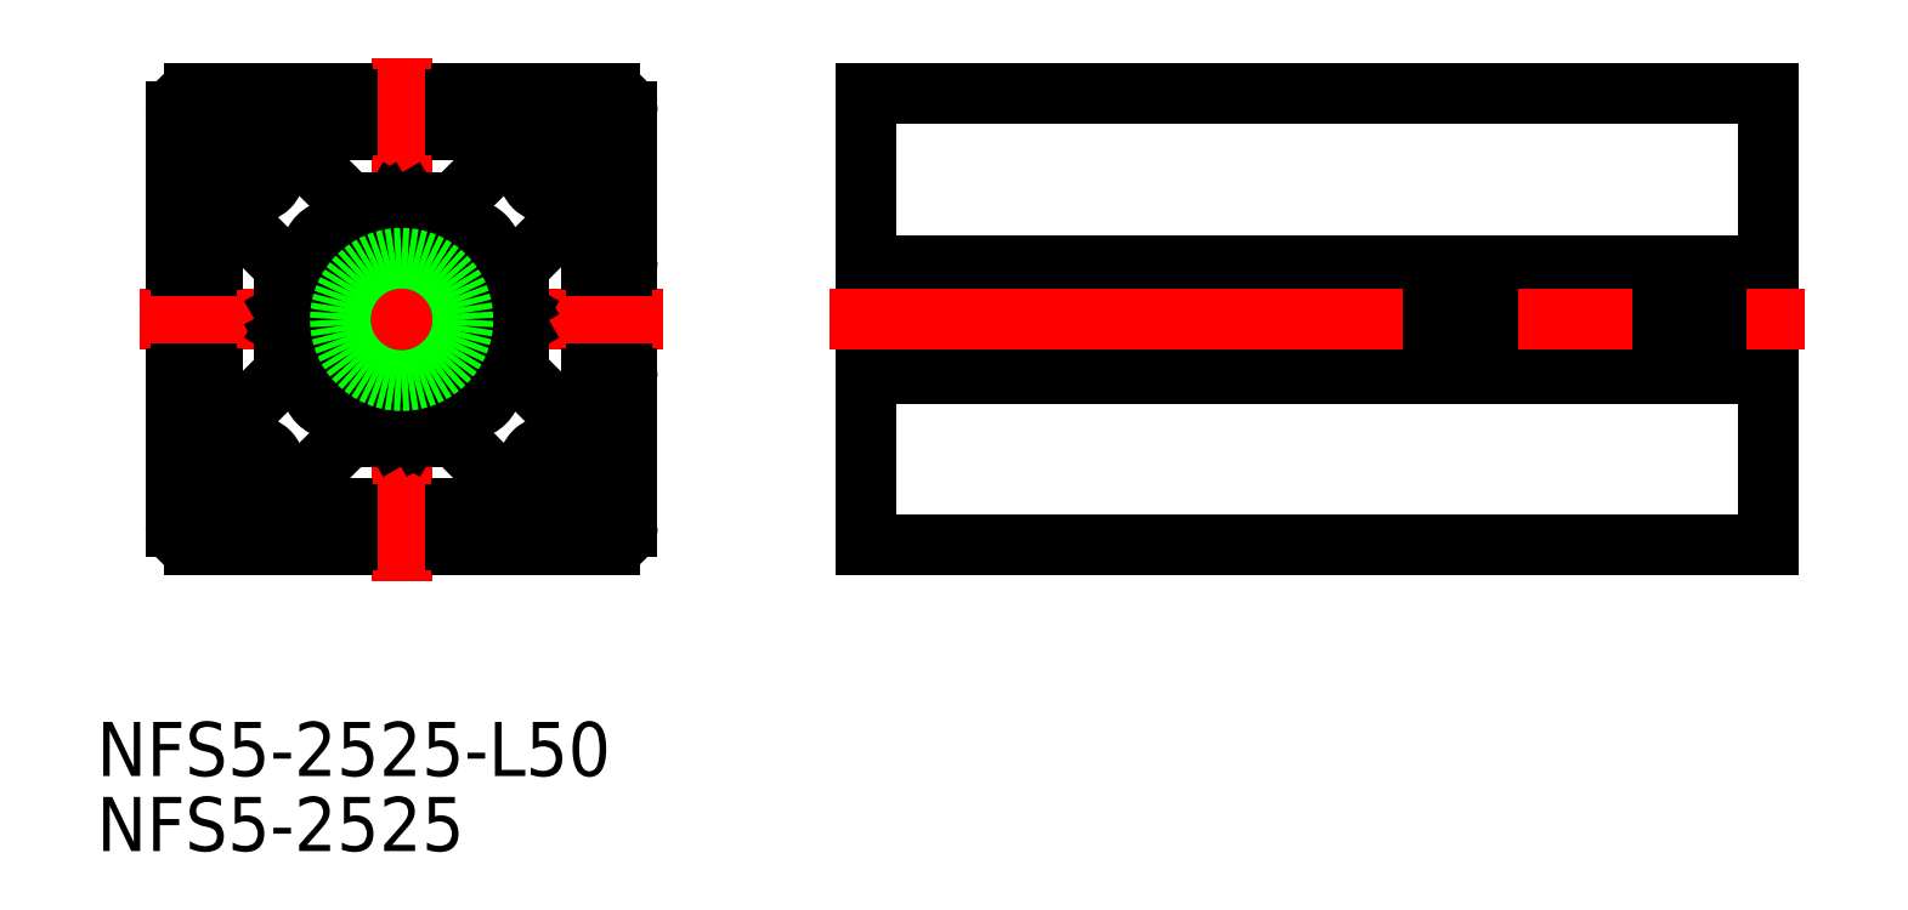
<metadata>
{"format":"dxf","ext":"dxf","renderer":"ezdxf+matplotlib","layout":"modelspace","background":"white","min_lineweight":24,"dpi":150}
</metadata>
<code>
0
SECTION
2
ENTITIES
0
LINE
8
CENTER
10
9e-16
20
14.5
30
0
11
-9e-16
21
-14.5
31
0
0
LINE
8
CENTER
10
14.5
20
0
30
0
11
-14.5
21
0
31
0
0
LINE
8
0
10
11.5
20
12.5
30
0
11
3.3
21
12.5
31
0
0
LINE
8
0
10
11.5
20
-12.5
30
0
11
3.3
21
-12.5
31
0
0
LINE
8
0
10
12.5
20
11.5
30
0
11
12.5
21
3.3
31
0
0
LINE
8
0
10
-12.5
20
11.5
30
0
11
-12.5
21
3.3
31
0
0
LINE
8
0
10
2.939
20
6.5
30
0
11
0.6536
21
6.5
31
0
0
LINE
8
0
10
-2.5
20
6.5
30
0
11
-2.939
21
6.5
31
0
0
ARC
8
0
10
3.3
20
12.2
30
0
40
0.3
50
90
51
180
0
LINE
8
0
10
6
20
10.5
30
0
11
3.3
21
10.5
31
0
0
ARC
8
0
10
3.3
20
10.8
30
0
40
0.3
50
180
51
270
0
LINE
8
0
10
-3.3
20
10.5
30
0
11
-6
21
10.5
31
0
0
ARC
8
0
10
-3.3
20
10.8
30
0
40
0.3
50
270
51
0
0
LINE
8
0
10
-6
20
9.561
30
0
11
-6
21
10.5
31
0
0
LINE
8
0
10
6
20
9.561
30
0
11
6
21
10.5
31
0
0
LINE
8
0
10
-3
20
10.8
30
0
11
-3
21
12.2
31
0
0
ARC
8
0
10
-3.3
20
12.2
30
0
40
0.3
50
0
51
90
0
LINE
8
0
10
3
20
10.8
30
0
11
3
21
12.2
31
0
0
LINE
8
0
10
-0.4036
20
6.433
30
0
11
8.9e-15
21
6.2
31
0
0
LINE
8
0
10
0.4036
20
6.433
30
0
11
8.9e-15
21
6.2
31
0
0
ARC
8
0
10
0.6536
20
6
30
0
40
0.5
50
90
51
120
0
LINE
8
0
10
-2.939
20
6.5
30
0
11
-6
21
9.561
31
0
0
LINE
8
0
10
2.939
20
6.5
30
0
11
6
21
9.561
31
0
0
LINE
8
0
10
-2.5
20
6.5
30
0
11
-1.219
21
6.251
31
0
0
ARC
8
0
10
-0.6536
20
6
30
0
40
0.5
50
60
51
120
0
LINE
8
0
10
-0.9036
20
6.433
30
0
11
-1.219
21
6.251
31
0
0
LINE
8
0
10
2.939
20
-6.5
30
0
11
2.5
21
-6.5
31
0
0
LINE
8
0
10
-0.6536
20
-6.5
30
0
11
-2.939
21
-6.5
31
0
0
ARC
8
0
10
3.3
20
-12.2
30
0
40
0.3
50
180
51
270
0
LINE
8
0
10
6
20
-10.5
30
0
11
3.3
21
-10.5
31
0
0
ARC
8
0
10
3.3
20
-10.8
30
0
40
0.3
50
90
51
180
0
LINE
8
0
10
-3.3
20
-10.5
30
0
11
-6
21
-10.5
31
0
0
ARC
8
0
10
-3.3
20
-10.8
30
0
40
0.3
50
0
51
90
0
LINE
8
0
10
-6
20
-9.561
30
0
11
-6
21
-10.5
31
0
0
LINE
8
0
10
6
20
-9.561
30
0
11
6
21
-10.5
31
0
0
LINE
8
0
10
-3
20
-10.8
30
0
11
-3
21
-12.2
31
0
0
ARC
8
0
10
-3.3
20
-12.2
30
0
40
0.3
50
270
51
0
0
LINE
8
0
10
3
20
-10.8
30
0
11
3
21
-12.2
31
0
0
LINE
8
0
10
-2.939
20
-6.5
30
0
11
-6
21
-9.561
31
0
0
LINE
8
0
10
2.939
20
-6.5
30
0
11
6
21
-9.561
31
0
0
LINE
8
0
10
0.4036
20
-6.433
30
0
11
1.8e-15
21
-6.2
31
0
0
LINE
8
0
10
-0.4036
20
-6.433
30
0
11
1.8e-15
21
-6.2
31
0
0
ARC
8
0
10
-0.6536
20
-6
30
0
40
0.5
50
270
51
300
0
LINE
8
0
10
2.5
20
-6.5
30
0
11
1.219
21
-6.251
31
0
0
ARC
8
0
10
0.6536
20
-6
30
0
40
0.5
50
240
51
300
0
LINE
8
0
10
0.9036
20
-6.433
30
0
11
1.219
21
-6.251
31
0
0
LINE
8
0
10
6.5
20
-2.939
30
0
11
6.5
21
-0.6536
31
0
0
LINE
8
0
10
6.5
20
2.5
30
0
11
6.5
21
2.939
31
0
0
ARC
8
0
10
12.2
20
-3.3
30
0
40
0.3
50
0
51
90
0
LINE
8
0
10
10.5
20
-6
30
0
11
10.5
21
-3.3
31
0
0
ARC
8
0
10
10.8
20
-3.3
30
0
40
0.3
50
90
51
180
0
LINE
8
0
10
10.5
20
3.3
30
0
11
10.5
21
6
31
0
0
ARC
8
0
10
10.8
20
3.3
30
0
40
0.3
50
180
51
270
0
LINE
8
0
10
9.561
20
6
30
0
11
10.5
21
6
31
0
0
LINE
8
0
10
9.561
20
-6
30
0
11
10.5
21
-6
31
0
0
LINE
8
0
10
10.8
20
3
30
0
11
12.2
21
3
31
0
0
ARC
8
0
10
12.2
20
3.3
30
0
40
0.3
50
270
51
0
0
LINE
8
0
10
10.8
20
-3
30
0
11
12.2
21
-3
31
0
0
LINE
8
0
10
6.5
20
2.939
30
0
11
9.561
21
6
31
0
0
LINE
8
0
10
6.5
20
-2.939
30
0
11
9.561
21
-6
31
0
0
LINE
8
0
10
6.433
20
0.4036
30
0
11
6.2
21
1.07e-14
31
0
0
LINE
8
0
10
6.433
20
-0.4036
30
0
11
6.2
21
1.07e-14
31
0
0
ARC
8
0
10
6
20
-0.6536
30
0
40
0.5
50
0
51
30
0
LINE
8
0
10
6.5
20
2.5
30
0
11
6.251
21
1.219
31
0
0
ARC
8
0
10
6
20
0.6536
30
0
40
0.5
50
330
51
30
0
LINE
8
0
10
6.433
20
0.9036
30
0
11
6.251
21
1.219
31
0
0
ARC
8
0
10
1.8e-15
20
0
30
0
40
3.4
50
63.11
51
116.9
0
ARC
8
0
10
1.8e-15
20
0
30
0
40
3.4
50
153.1
51
206.9
0
ARC
8
0
10
1.8e-15
20
0
30
0
40
3.4
50
243.1
51
296.9
0
ARC
8
0
10
1.674
20
-3.3
30
0
40
0.3
50
45
51
116.9
0
ARC
8
0
10
1.674
20
3.3
30
0
40
0.3
50
243.1
51
315
0
ARC
8
0
10
1.8e-15
20
0
30
0
40
3.4
50
333.1
51
26.89
0
ARC
8
0
10
3.3
20
-1.674
30
0
40
0.3
50
153.1
51
225
0
ARC
8
0
10
3.3
20
1.674
30
0
40
0.3
50
135
51
206.9
0
LINE
8
0
10
3.088
20
1.886
30
0
11
3.582
21
2.38
31
0
0
LINE
8
0
10
1.886
20
3.088
30
0
11
2.38
21
3.582
31
0
0
LINE
8
0
10
1.886
20
-3.088
30
0
11
2.38
21
-3.582
31
0
0
LINE
8
0
10
3.088
20
-1.886
30
0
11
3.582
21
-2.38
31
0
0
ARC
8
0
10
3.677
20
3.677
30
0
40
1.3
50
265.8
51
184.2
0
ARC
8
0
10
3.677
20
-3.677
30
0
40
1.3
50
175.8
51
94.17
0
ARC
8
0
10
-1.674
20
-3.3
30
0
40
0.3
50
63.11
51
135
0
ARC
8
0
10
-1.674
20
3.3
30
0
40
0.3
50
225
51
296.9
0
ARC
8
0
10
-3.3
20
-1.674
30
0
40
0.3
50
315
51
26.89
0
ARC
8
0
10
-3.3
20
1.674
30
0
40
0.3
50
333.1
51
45
0
LINE
8
0
10
-3.088
20
1.886
30
0
11
-3.582
21
2.38
31
0
0
LINE
8
0
10
-1.886
20
-3.088
30
0
11
-2.38
21
-3.582
31
0
0
LINE
8
0
10
-3.088
20
-1.886
30
0
11
-3.582
21
-2.38
31
0
0
ARC
8
0
10
-3.677
20
3.677
30
0
40
1.3
50
355.8
51
274.2
0
ARC
8
0
10
-3.677
20
-3.677
30
0
40
1.3
50
85.83
51
4.168
0
LINE
8
0
10
-1.886
20
3.088
30
0
11
-2.38
21
3.582
31
0
0
LINE
8
0
10
7.481
20
10.06
30
0
11
8.061
21
9.475
31
0
0
LINE
8
0
10
9.475
20
8.061
30
0
11
10.06
21
7.481
31
0
0
LINE
8
0
10
11.25
20
9.75
30
0
11
11.25
21
7.976
31
0
0
LINE
8
0
10
9.75
20
11.25
30
0
11
7.976
21
11.25
31
0
0
ARC
8
0
10
9.75
20
9.75
30
0
40
1.5
50
0
51
90
0
LINE
8
0
10
8.061
20
9.475
30
0
11
7.354
21
8.768
31
0
0
LINE
8
0
10
9.475
20
8.061
30
0
11
8.768
21
7.354
31
0
0
ARC
8
0
10
8.061
20
8.061
30
0
40
1
50
135
51
315
0
ARC
8
0
10
10.55
20
7.976
30
0
40
0.7
50
225
51
0
0
ARC
8
0
10
7.976
20
10.55
30
0
40
0.7
50
90
51
225
0
LINE
8
0
10
7.481
20
-10.06
30
0
11
8.061
21
-9.475
31
0
0
LINE
8
0
10
9.475
20
-8.061
30
0
11
10.06
21
-7.481
31
0
0
LINE
8
0
10
11.25
20
-9.75
30
0
11
11.25
21
-7.976
31
0
0
LINE
8
0
10
9.75
20
-11.25
30
0
11
7.976
21
-11.25
31
0
0
ARC
8
0
10
9.75
20
-9.75
30
0
40
1.5
50
270
51
0
0
LINE
8
0
10
8.061
20
-9.475
30
0
11
7.354
21
-8.768
31
0
0
LINE
8
0
10
9.475
20
-8.061
30
0
11
8.768
21
-7.354
31
0
0
ARC
8
0
10
8.061
20
-8.061
30
0
40
1
50
45
51
225
0
ARC
8
0
10
10.55
20
-7.976
30
0
40
0.7
50
0
51
135
0
ARC
8
0
10
7.976
20
-10.55
30
0
40
0.7
50
135
51
270
0
LINE
8
0
10
-6.5
20
-2.939
30
0
11
-6.5
21
-2.5
31
0
0
LINE
8
0
10
-6.5
20
0.6536
30
0
11
-6.5
21
2.939
31
0
0
ARC
8
0
10
-12.2
20
-3.3
30
0
40
0.3
50
90
51
180
0
LINE
8
0
10
-10.5
20
-6
30
0
11
-10.5
21
-3.3
31
0
0
ARC
8
0
10
-10.8
20
-3.3
30
0
40
0.3
50
0
51
90
0
LINE
8
0
10
-10.5
20
3.3
30
0
11
-10.5
21
6
31
0
0
ARC
8
0
10
-10.8
20
3.3
30
0
40
0.3
50
270
51
0
0
LINE
8
0
10
-9.561
20
6
30
0
11
-10.5
21
6
31
0
0
LINE
8
0
10
-9.561
20
-6
30
0
11
-10.5
21
-6
31
0
0
LINE
8
0
10
-10.8
20
3
30
0
11
-12.2
21
3
31
0
0
ARC
8
0
10
-12.2
20
3.3
30
0
40
0.3
50
180
51
270
0
LINE
8
0
10
-10.8
20
-3
30
0
11
-12.2
21
-3
31
0
0
LINE
8
0
10
-6.5
20
2.939
30
0
11
-9.561
21
6
31
0
0
LINE
8
0
10
-6.5
20
-2.939
30
0
11
-9.561
21
-6
31
0
0
LINE
8
0
10
-6.433
20
-0.4036
30
0
11
-6.2
21
0
31
0
0
LINE
8
0
10
-6.433
20
0.4036
30
0
11
-6.2
21
0
31
0
0
ARC
8
0
10
-6
20
0.6536
30
0
40
0.5
50
180
51
210
0
LINE
8
0
10
-6.5
20
-2.5
30
0
11
-6.251
21
-1.219
31
0
0
ARC
8
0
10
-6
20
-0.6536
30
0
40
0.5
50
150
51
210
0
LINE
8
0
10
-6.433
20
-0.9036
30
0
11
-6.251
21
-1.219
31
0
0
LINE
8
0
10
12.5
20
-3.3
30
0
11
12.5
21
-11.5
31
0
0
LINE
8
0
10
-3.3
20
12.5
30
0
11
-11.5
21
12.5
31
0
0
LINE
8
0
10
-12.5
20
-3.3
30
0
11
-12.5
21
-11.5
31
0
0
LINE
8
0
10
-3.3
20
-12.5
30
0
11
-11.5
21
-12.5
31
0
0
LINE
8
0
10
-7.481
20
10.06
30
0
11
-8.061
21
9.475
31
0
0
LINE
8
0
10
-9.475
20
8.061
30
0
11
-10.06
21
7.481
31
0
0
LINE
8
0
10
-11.25
20
9.75
30
0
11
-11.25
21
7.976
31
0
0
LINE
8
0
10
-9.75
20
11.25
30
0
11
-7.976
21
11.25
31
0
0
ARC
8
0
10
-9.75
20
9.75
30
0
40
1.5
50
90
51
180
0
LINE
8
0
10
-8.061
20
9.475
30
0
11
-7.354
21
8.768
31
0
0
LINE
8
0
10
-9.475
20
8.061
30
0
11
-8.768
21
7.354
31
0
0
ARC
8
0
10
-8.061
20
8.061
30
0
40
1
50
225
51
45
0
ARC
8
0
10
-10.55
20
7.976
30
0
40
0.7
50
180
51
315
0
ARC
8
0
10
-7.976
20
10.55
30
0
40
0.7
50
315
51
90
0
LINE
8
0
10
-7.481
20
-10.06
30
0
11
-8.061
21
-9.475
31
0
0
LINE
8
0
10
-9.475
20
-8.061
30
0
11
-10.06
21
-7.481
31
0
0
LINE
8
0
10
-11.25
20
-9.75
30
0
11
-11.25
21
-7.976
31
0
0
LINE
8
0
10
-9.75
20
-11.25
30
0
11
-7.976
21
-11.25
31
0
0
ARC
8
0
10
-9.75
20
-9.75
30
0
40
1.5
50
180
51
270
0
LINE
8
0
10
-8.061
20
-9.475
30
0
11
-7.354
21
-8.768
31
0
0
LINE
8
0
10
-9.475
20
-8.061
30
0
11
-8.768
21
-7.354
31
0
0
ARC
8
0
10
-8.061
20
-8.061
30
0
40
1
50
315
51
135
0
ARC
8
0
10
-10.55
20
-7.976
30
0
40
0.7
50
45
51
180
0
ARC
8
0
10
-7.976
20
-10.55
30
0
40
0.7
50
270
51
45
0
ARC
8
0
10
11.5
20
11.5
30
0
40
1
50
0
51
90
0
ARC
8
0
10
11.5
20
-11.5
30
0
40
1
50
270
51
0
0
ARC
8
0
10
-11.5
20
-11.5
30
0
40
1
50
180
51
270
0
ARC
8
0
10
-11.5
20
11.5
30
0
40
1
50
90
51
180
0
LINE
8
0
10
75.72
20
12.5
30
0
11
25.72
21
12.5
31
0
0
LINE
8
0
10
75.72
20
3
30
0
11
25.72
21
3
31
0
0
LINE
8
0
10
75.72
20
2.939
30
0
11
25.72
21
2.939
31
0
0
LINE
8
0
10
75.72
20
2.5
30
0
11
25.72
21
2.5
31
0
0
LINE
8
0
10
75.72
20
1.219
30
0
11
25.72
21
1.219
31
0
0
LINE
8
0
10
75.72
20
0
30
0
11
25.72
21
0
31
0
0
LINE
8
0
10
75.72
20
-2.939
30
0
11
25.72
21
-2.939
31
0
0
LINE
8
0
10
75.72
20
-3
30
0
11
25.72
21
-3
31
0
0
LINE
8
0
10
75.72
20
-12.5
30
0
11
25.72
21
-12.5
31
0
0
LINE
8
0
10
25.72
20
-12.5
30
0
11
25.72
21
12.5
31
0
0
LINE
8
0
10
75.72
20
-12.5
30
0
11
75.72
21
12.5
31
0
0
LINE
8
CENTER
10
23.72
20
0
30
0
11
77.72
21
0
31
0
0
INSERT
8
0
2
*U3
10
0
20
0
30
0
0
INSERT
8
0
2
*U4
10
0
20
0
30
0
0
CIRCLE
8
0
10
1.8e-15
20
0
30
0
40
3.4
0
VIEWPORT
8
0
10
128.5
20
97.5
30
0
40
622.9
41
222.2
68
     1
69
     1
0
VIEWPORT
8
0
10
128.5
20
97.5
30
0
40
205.6
41
156
68
     2
69
     2
0
ENDSEC
0
EOF

</code>
